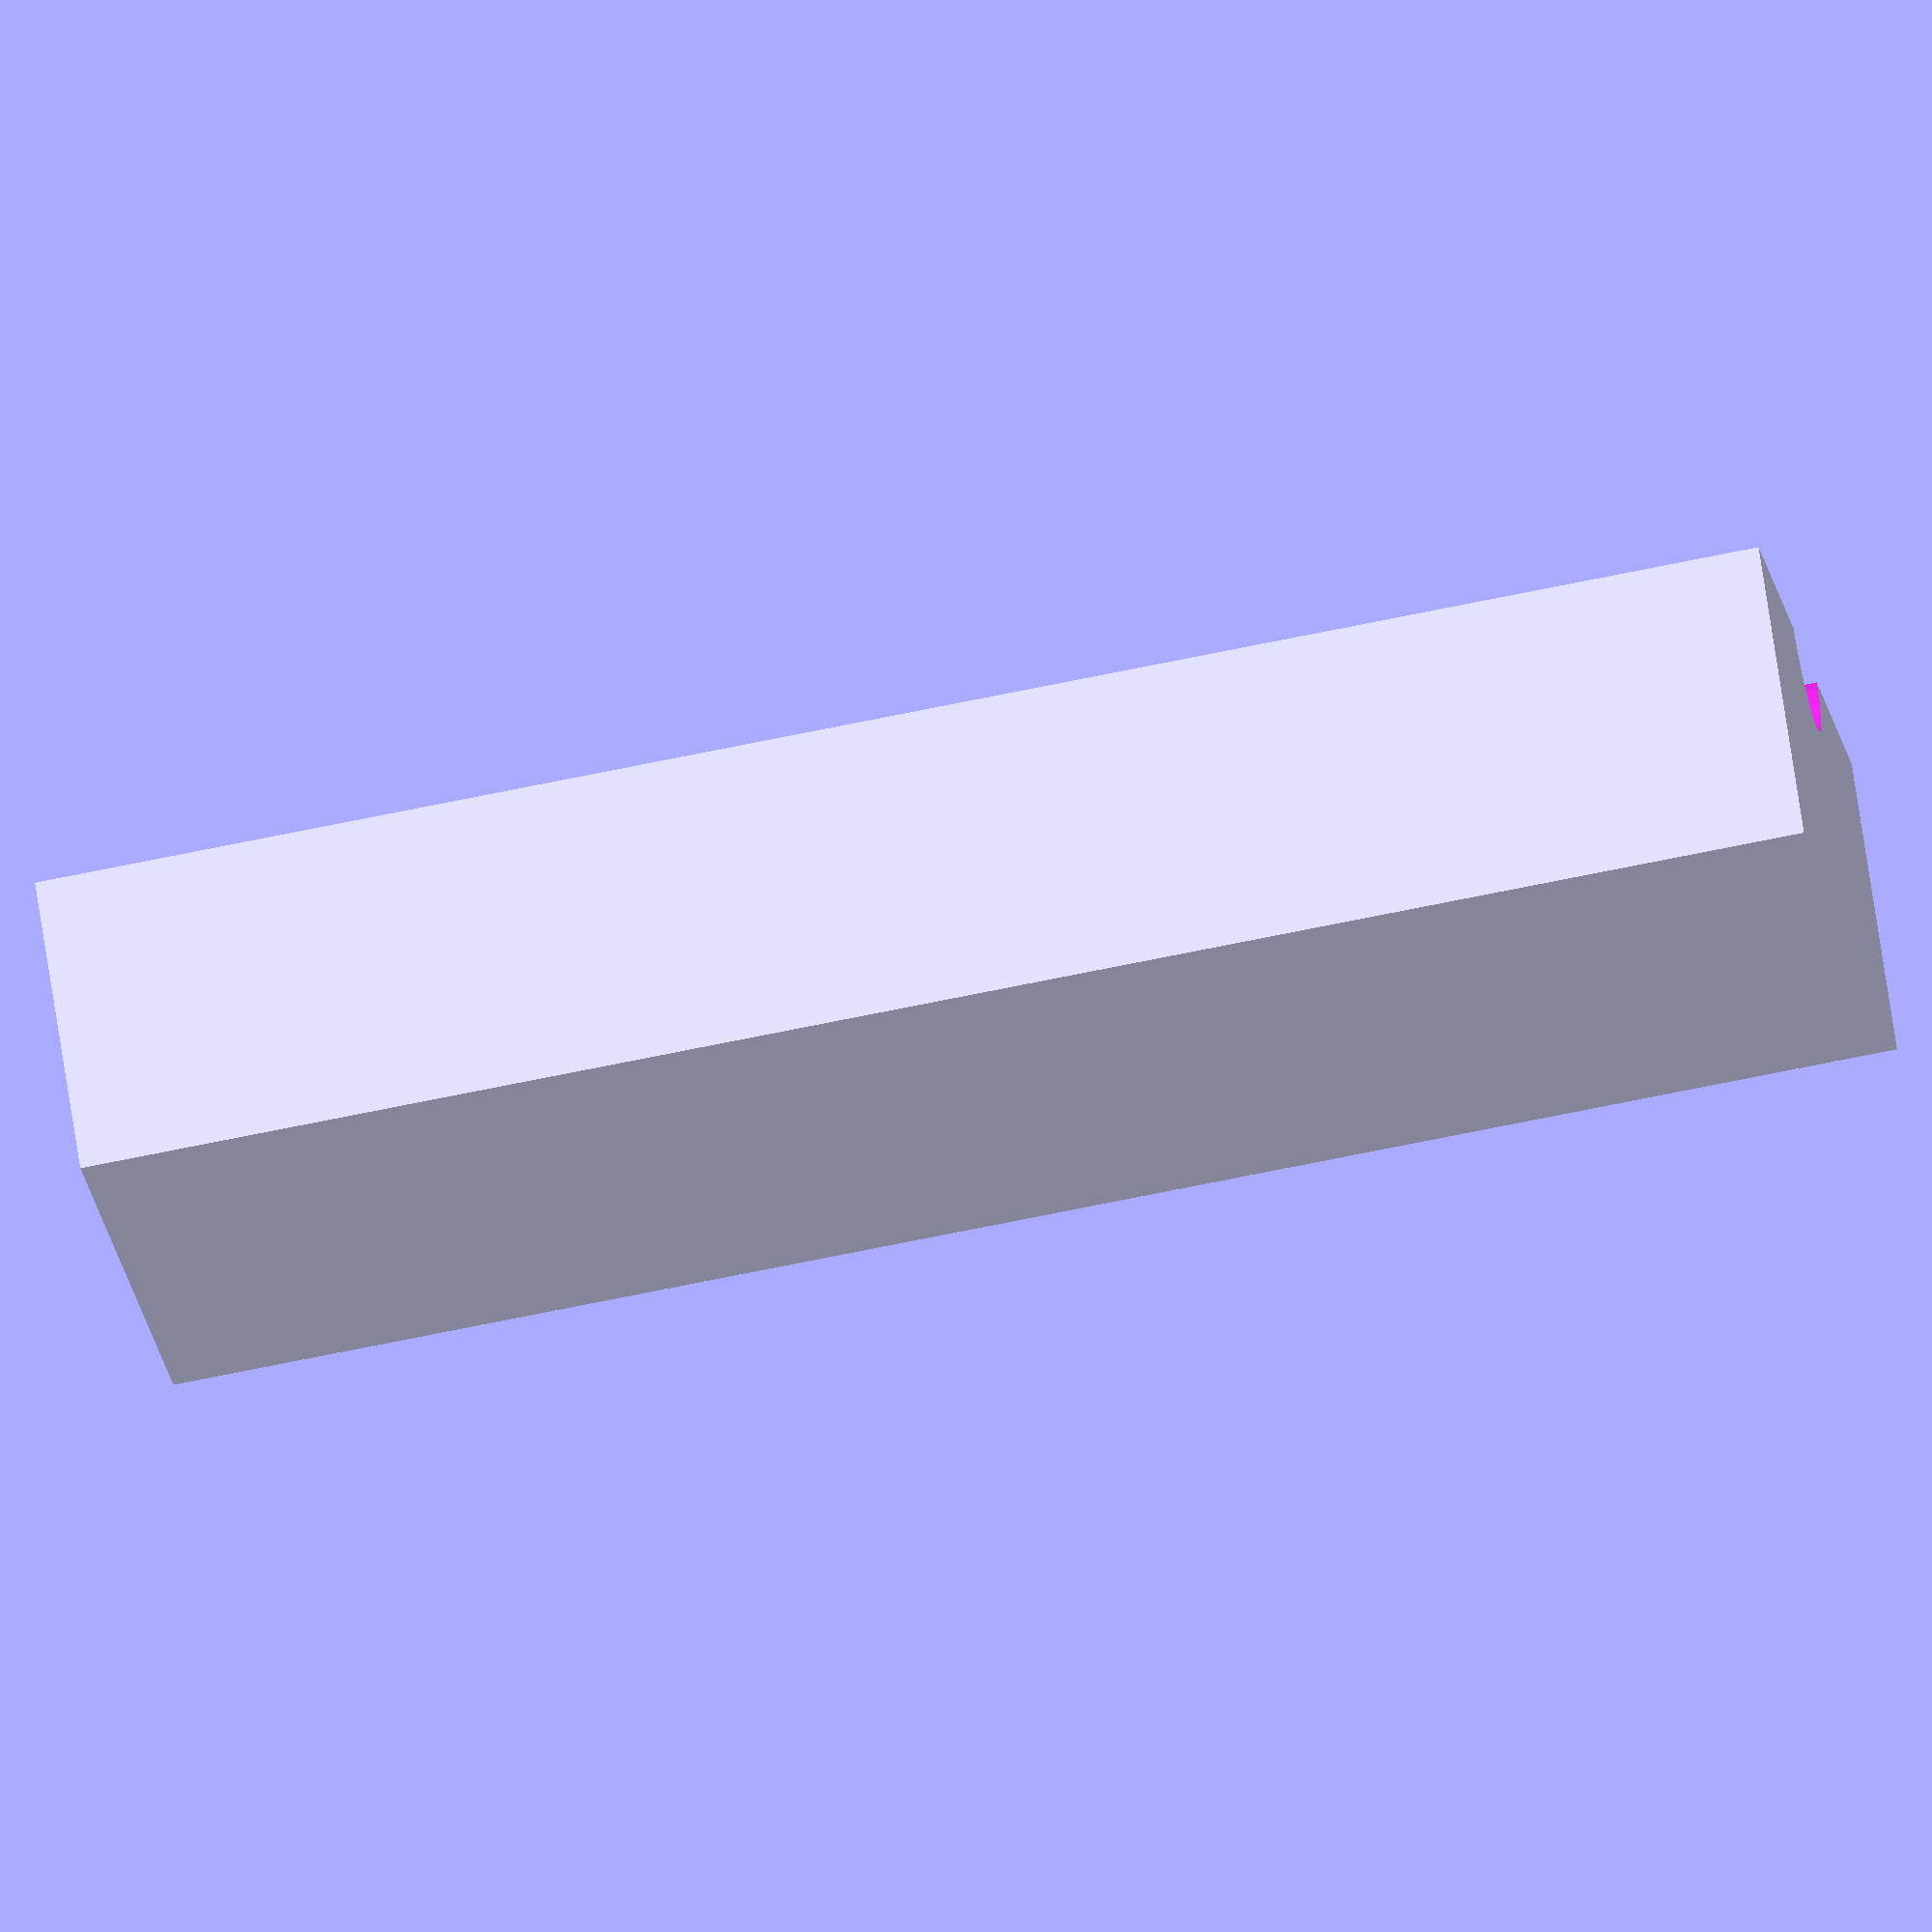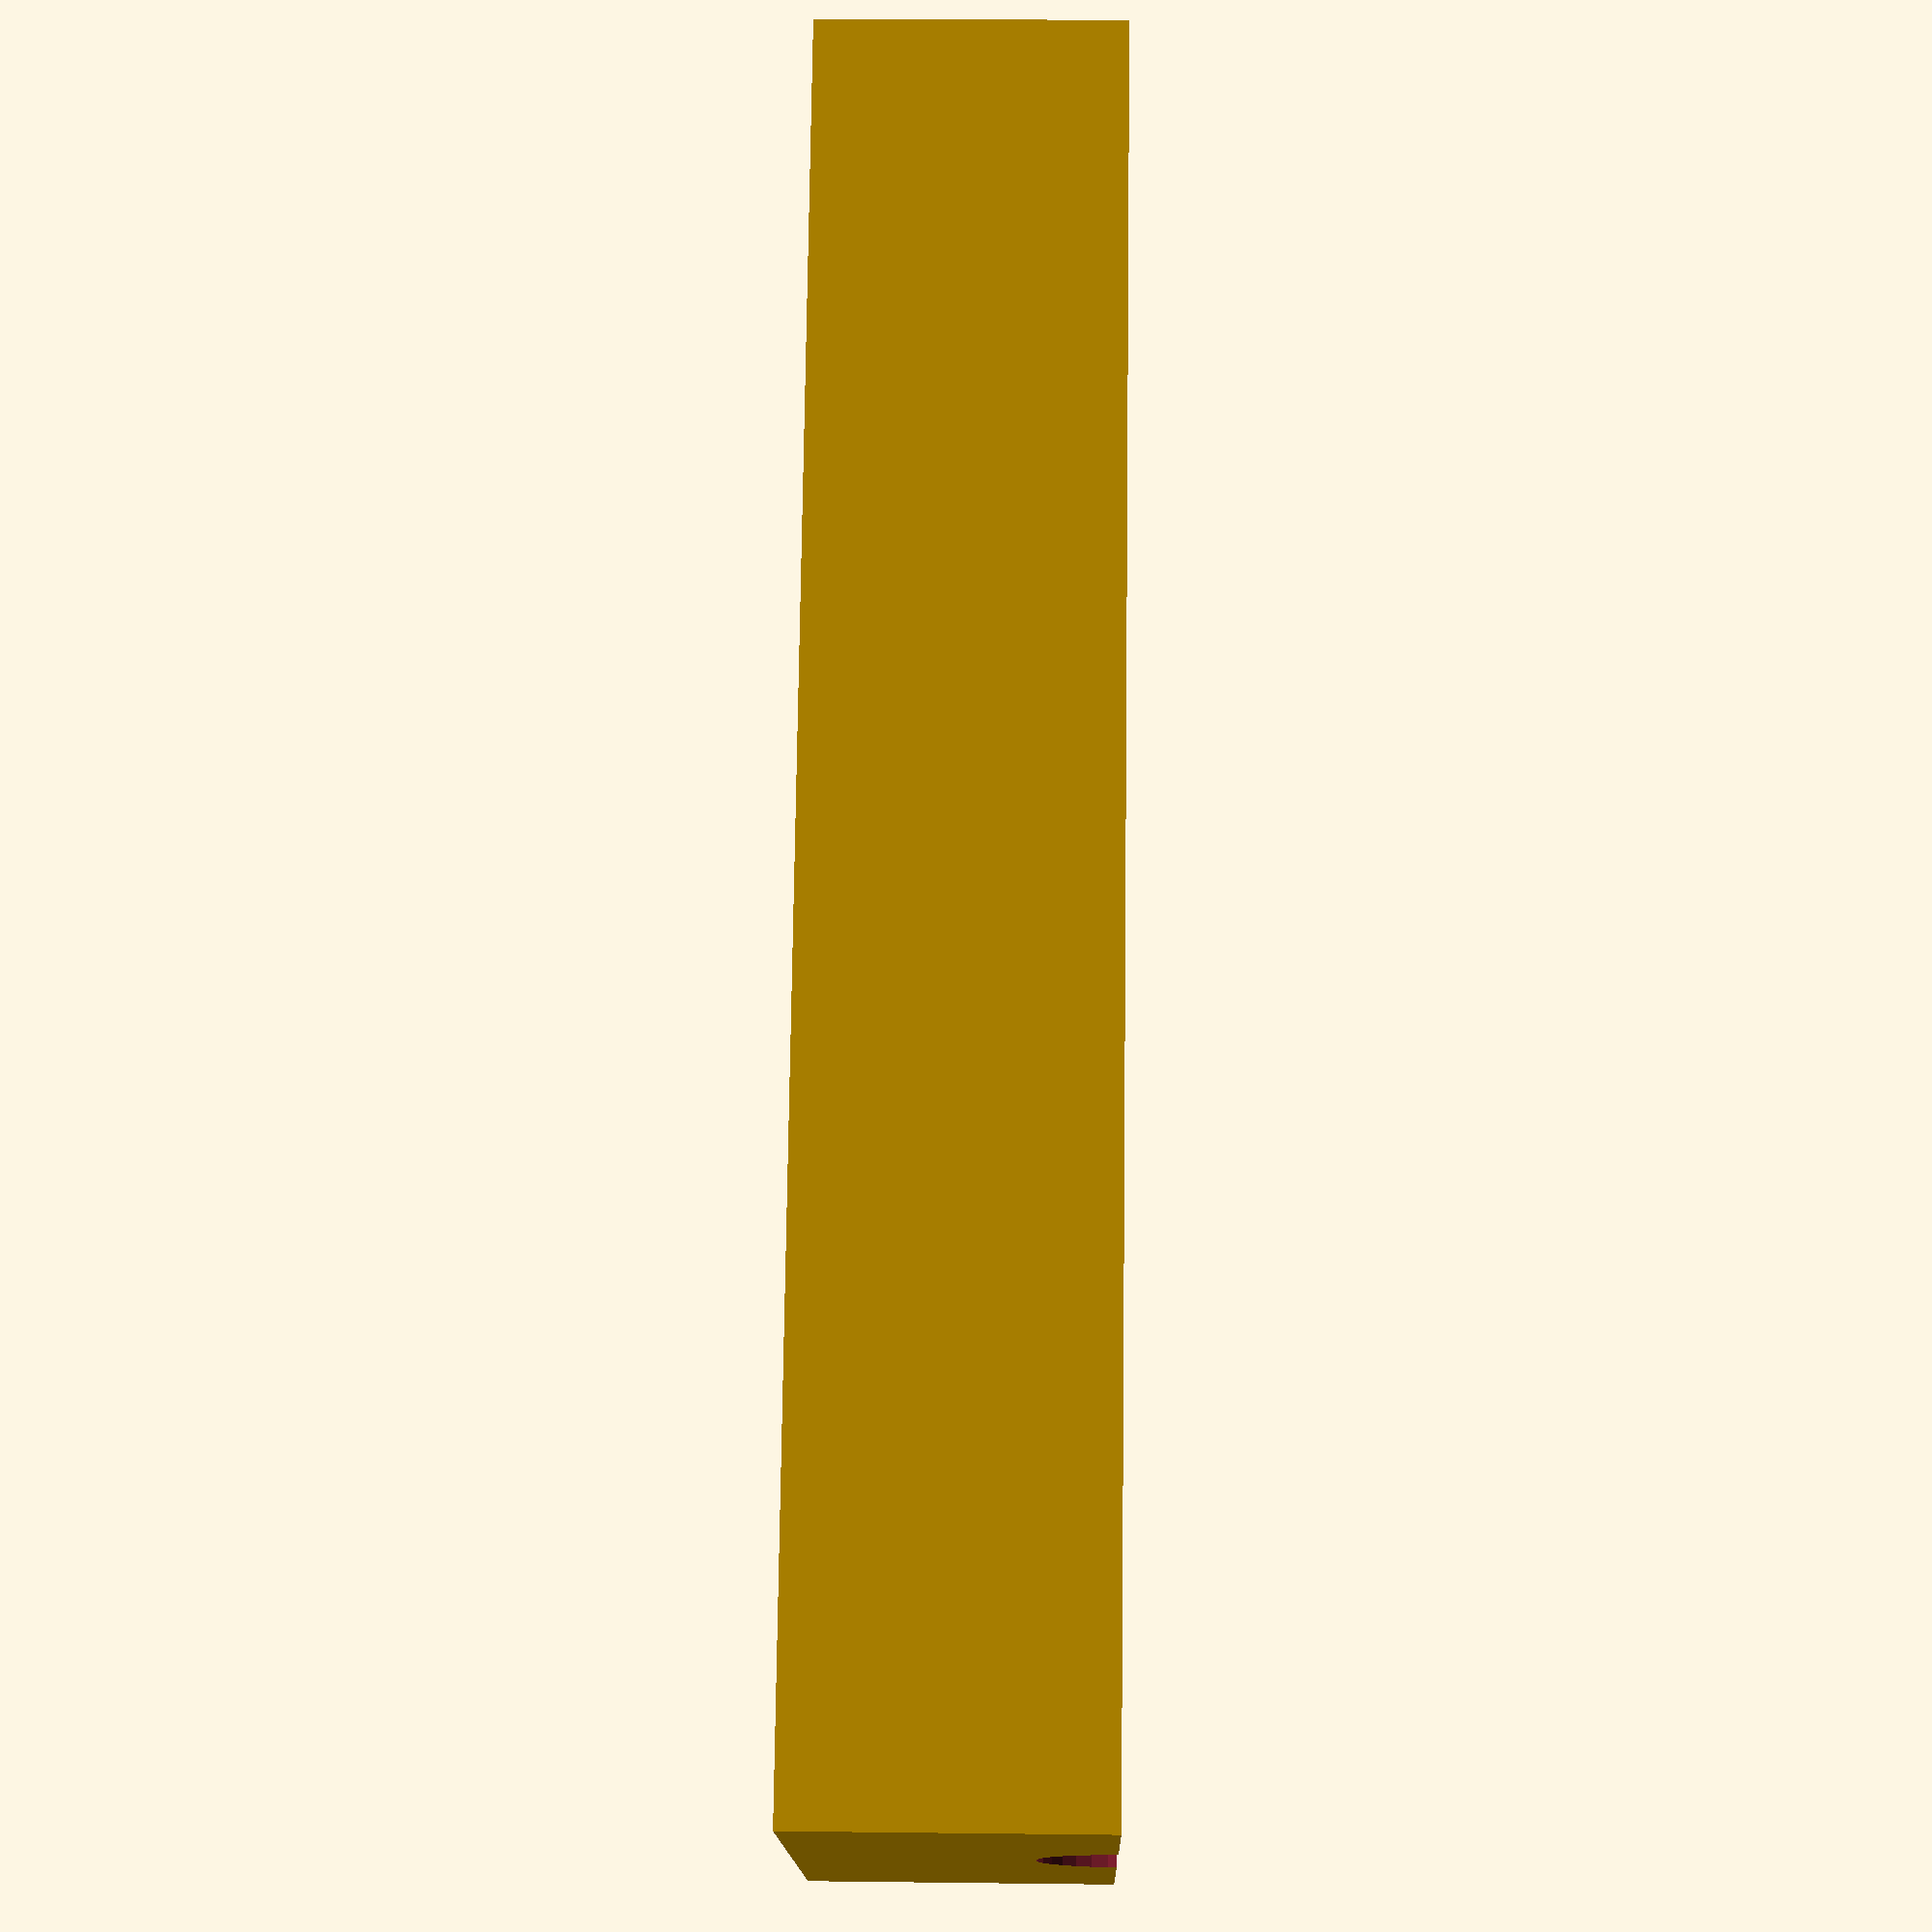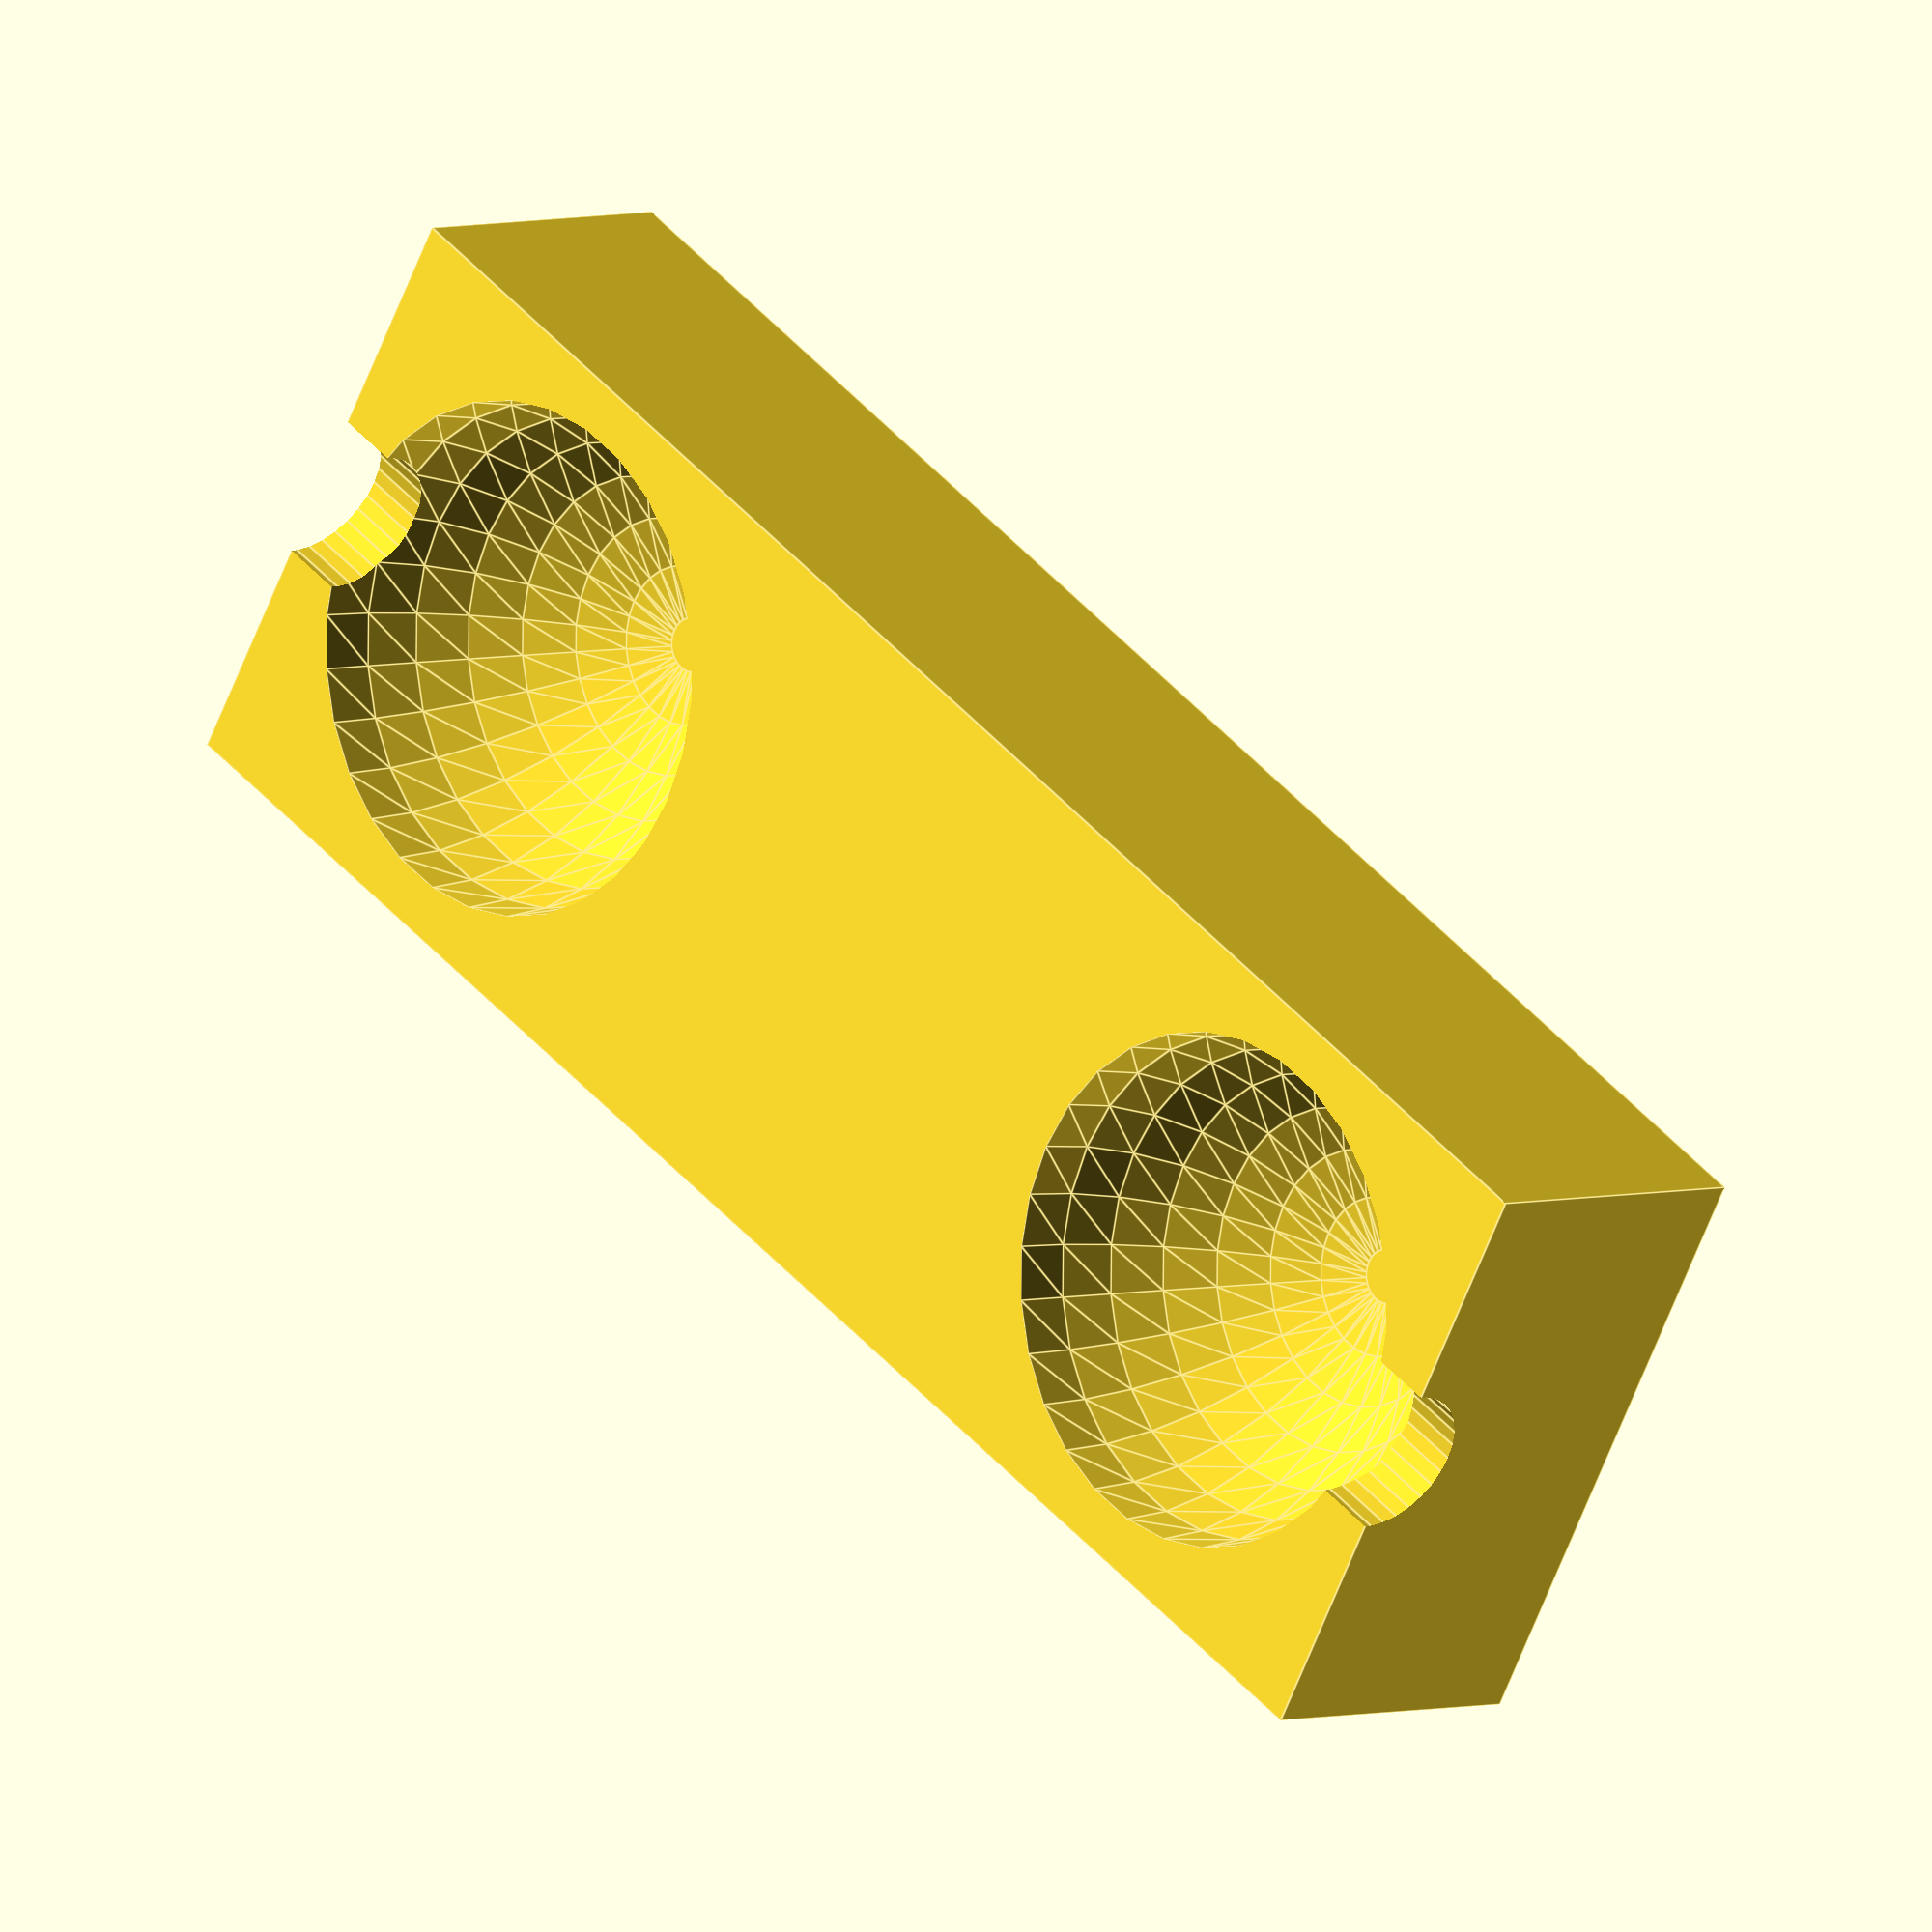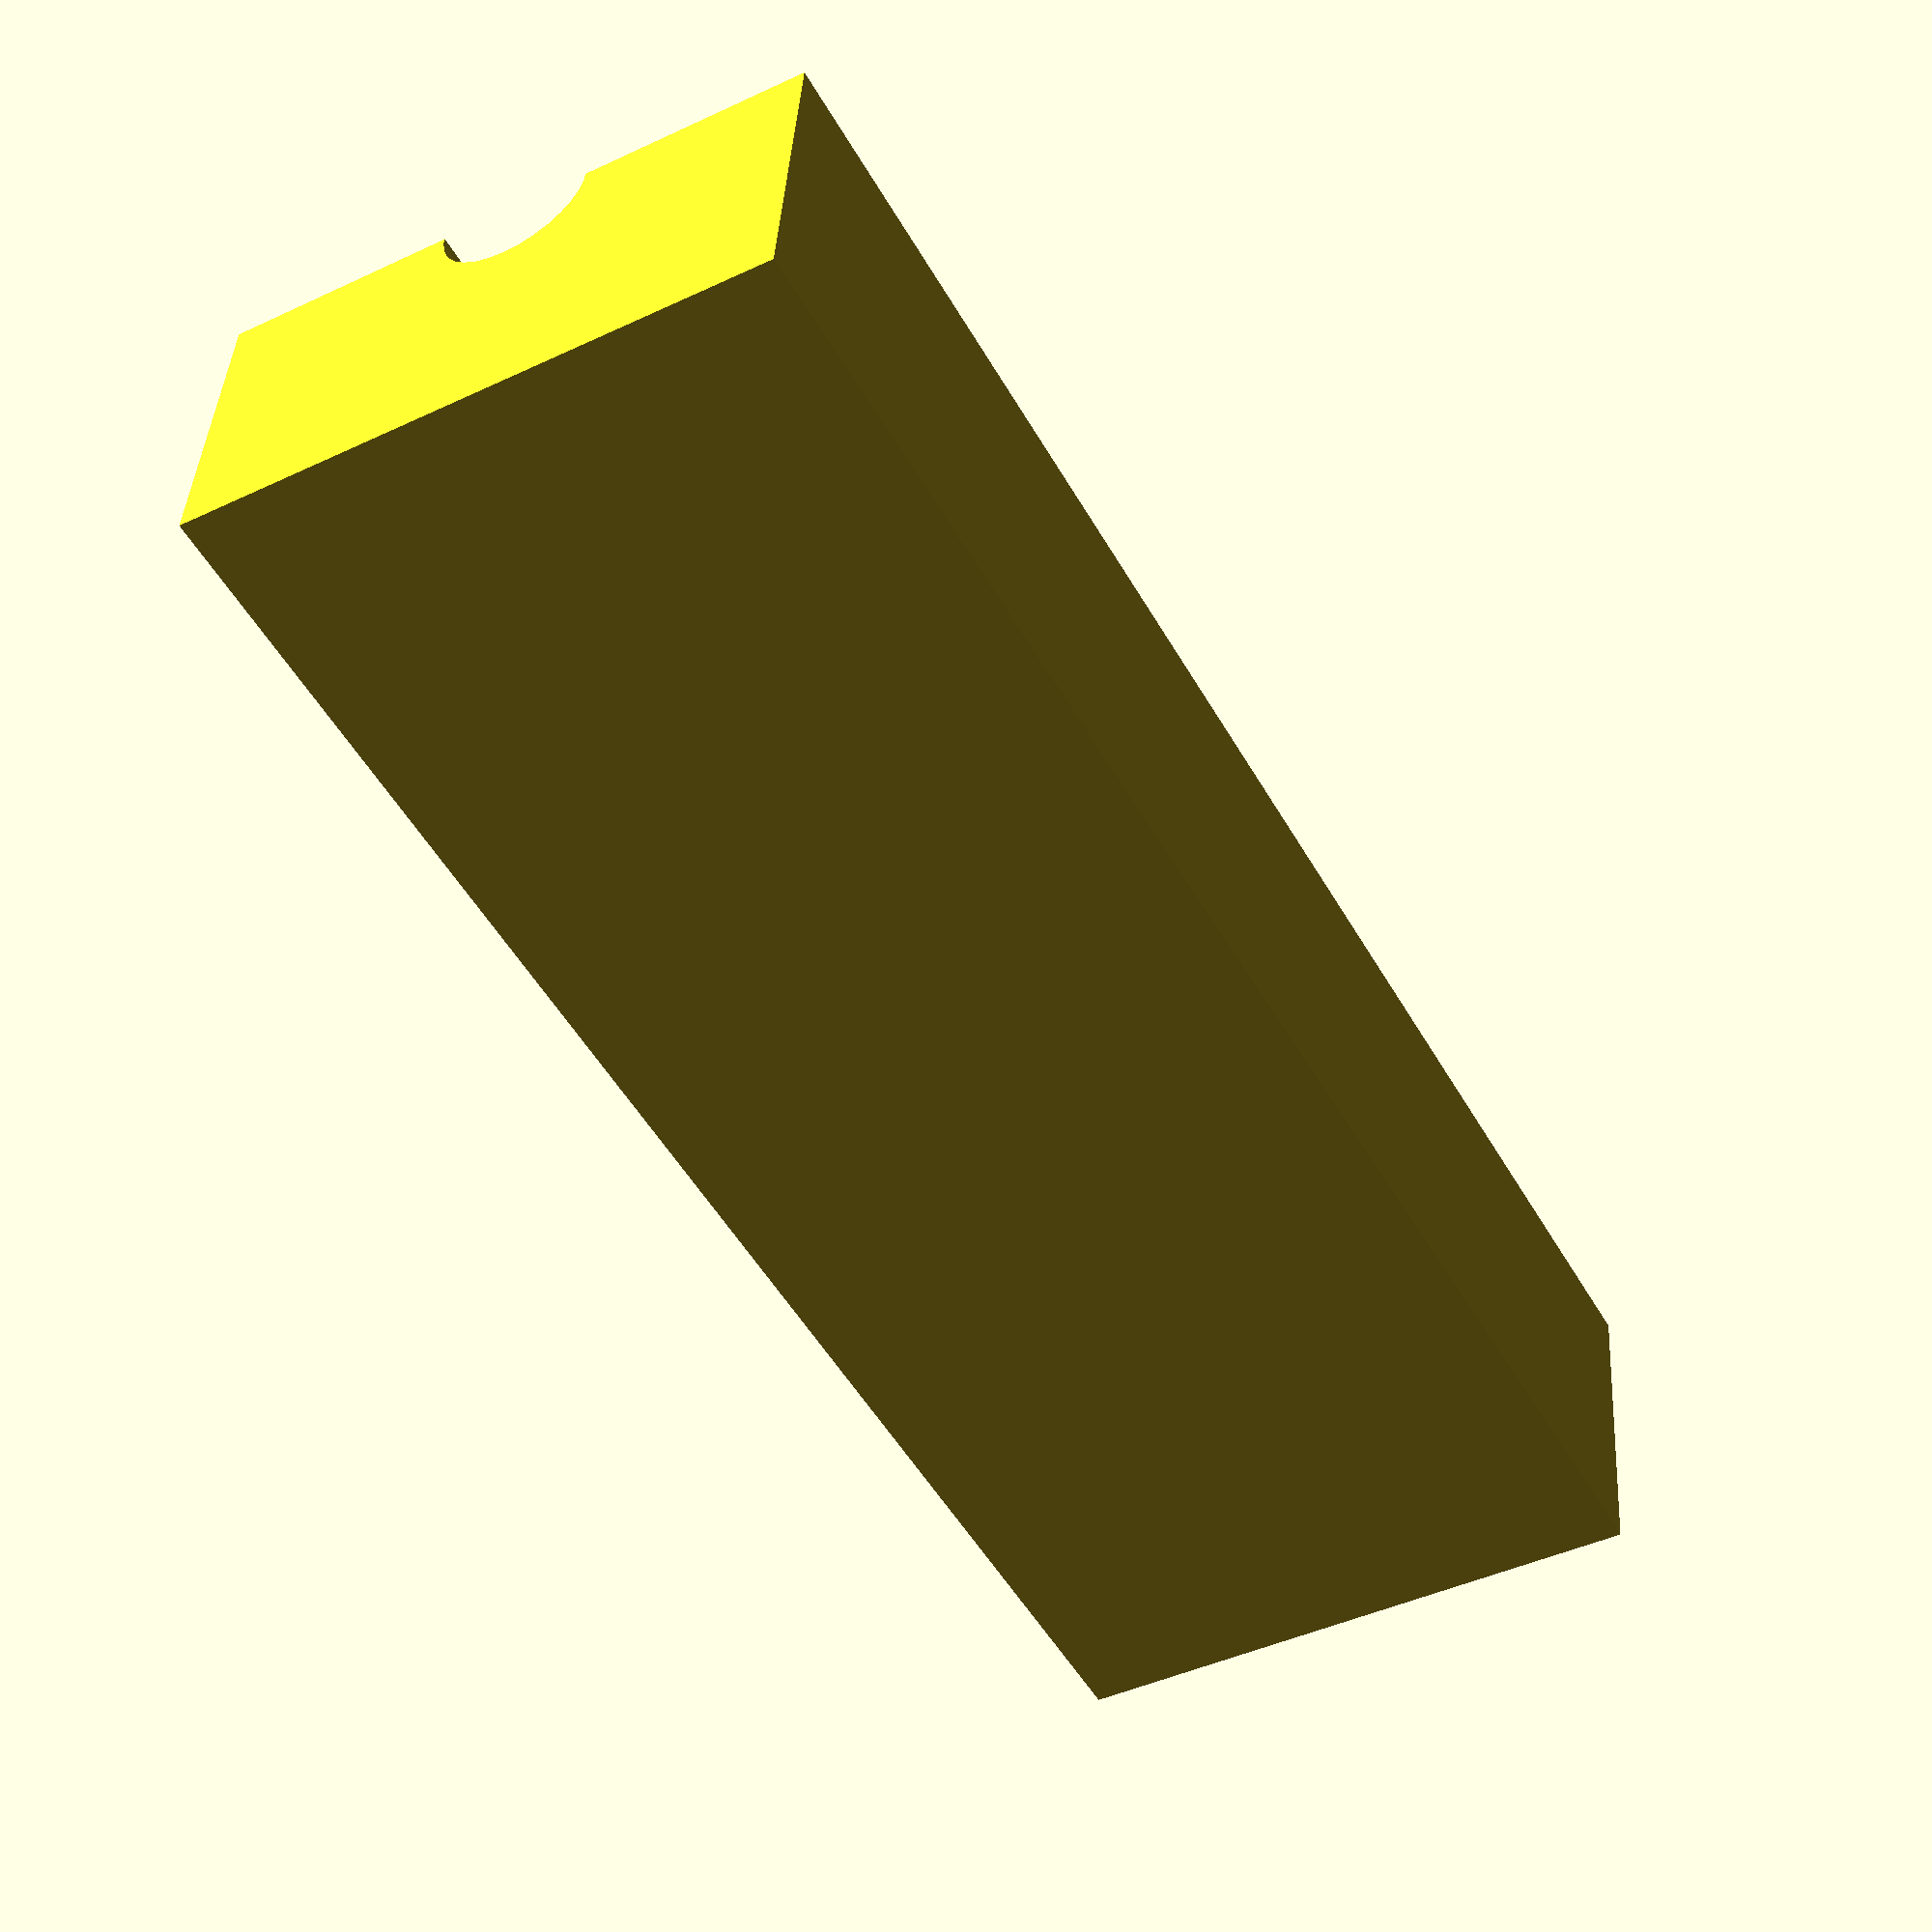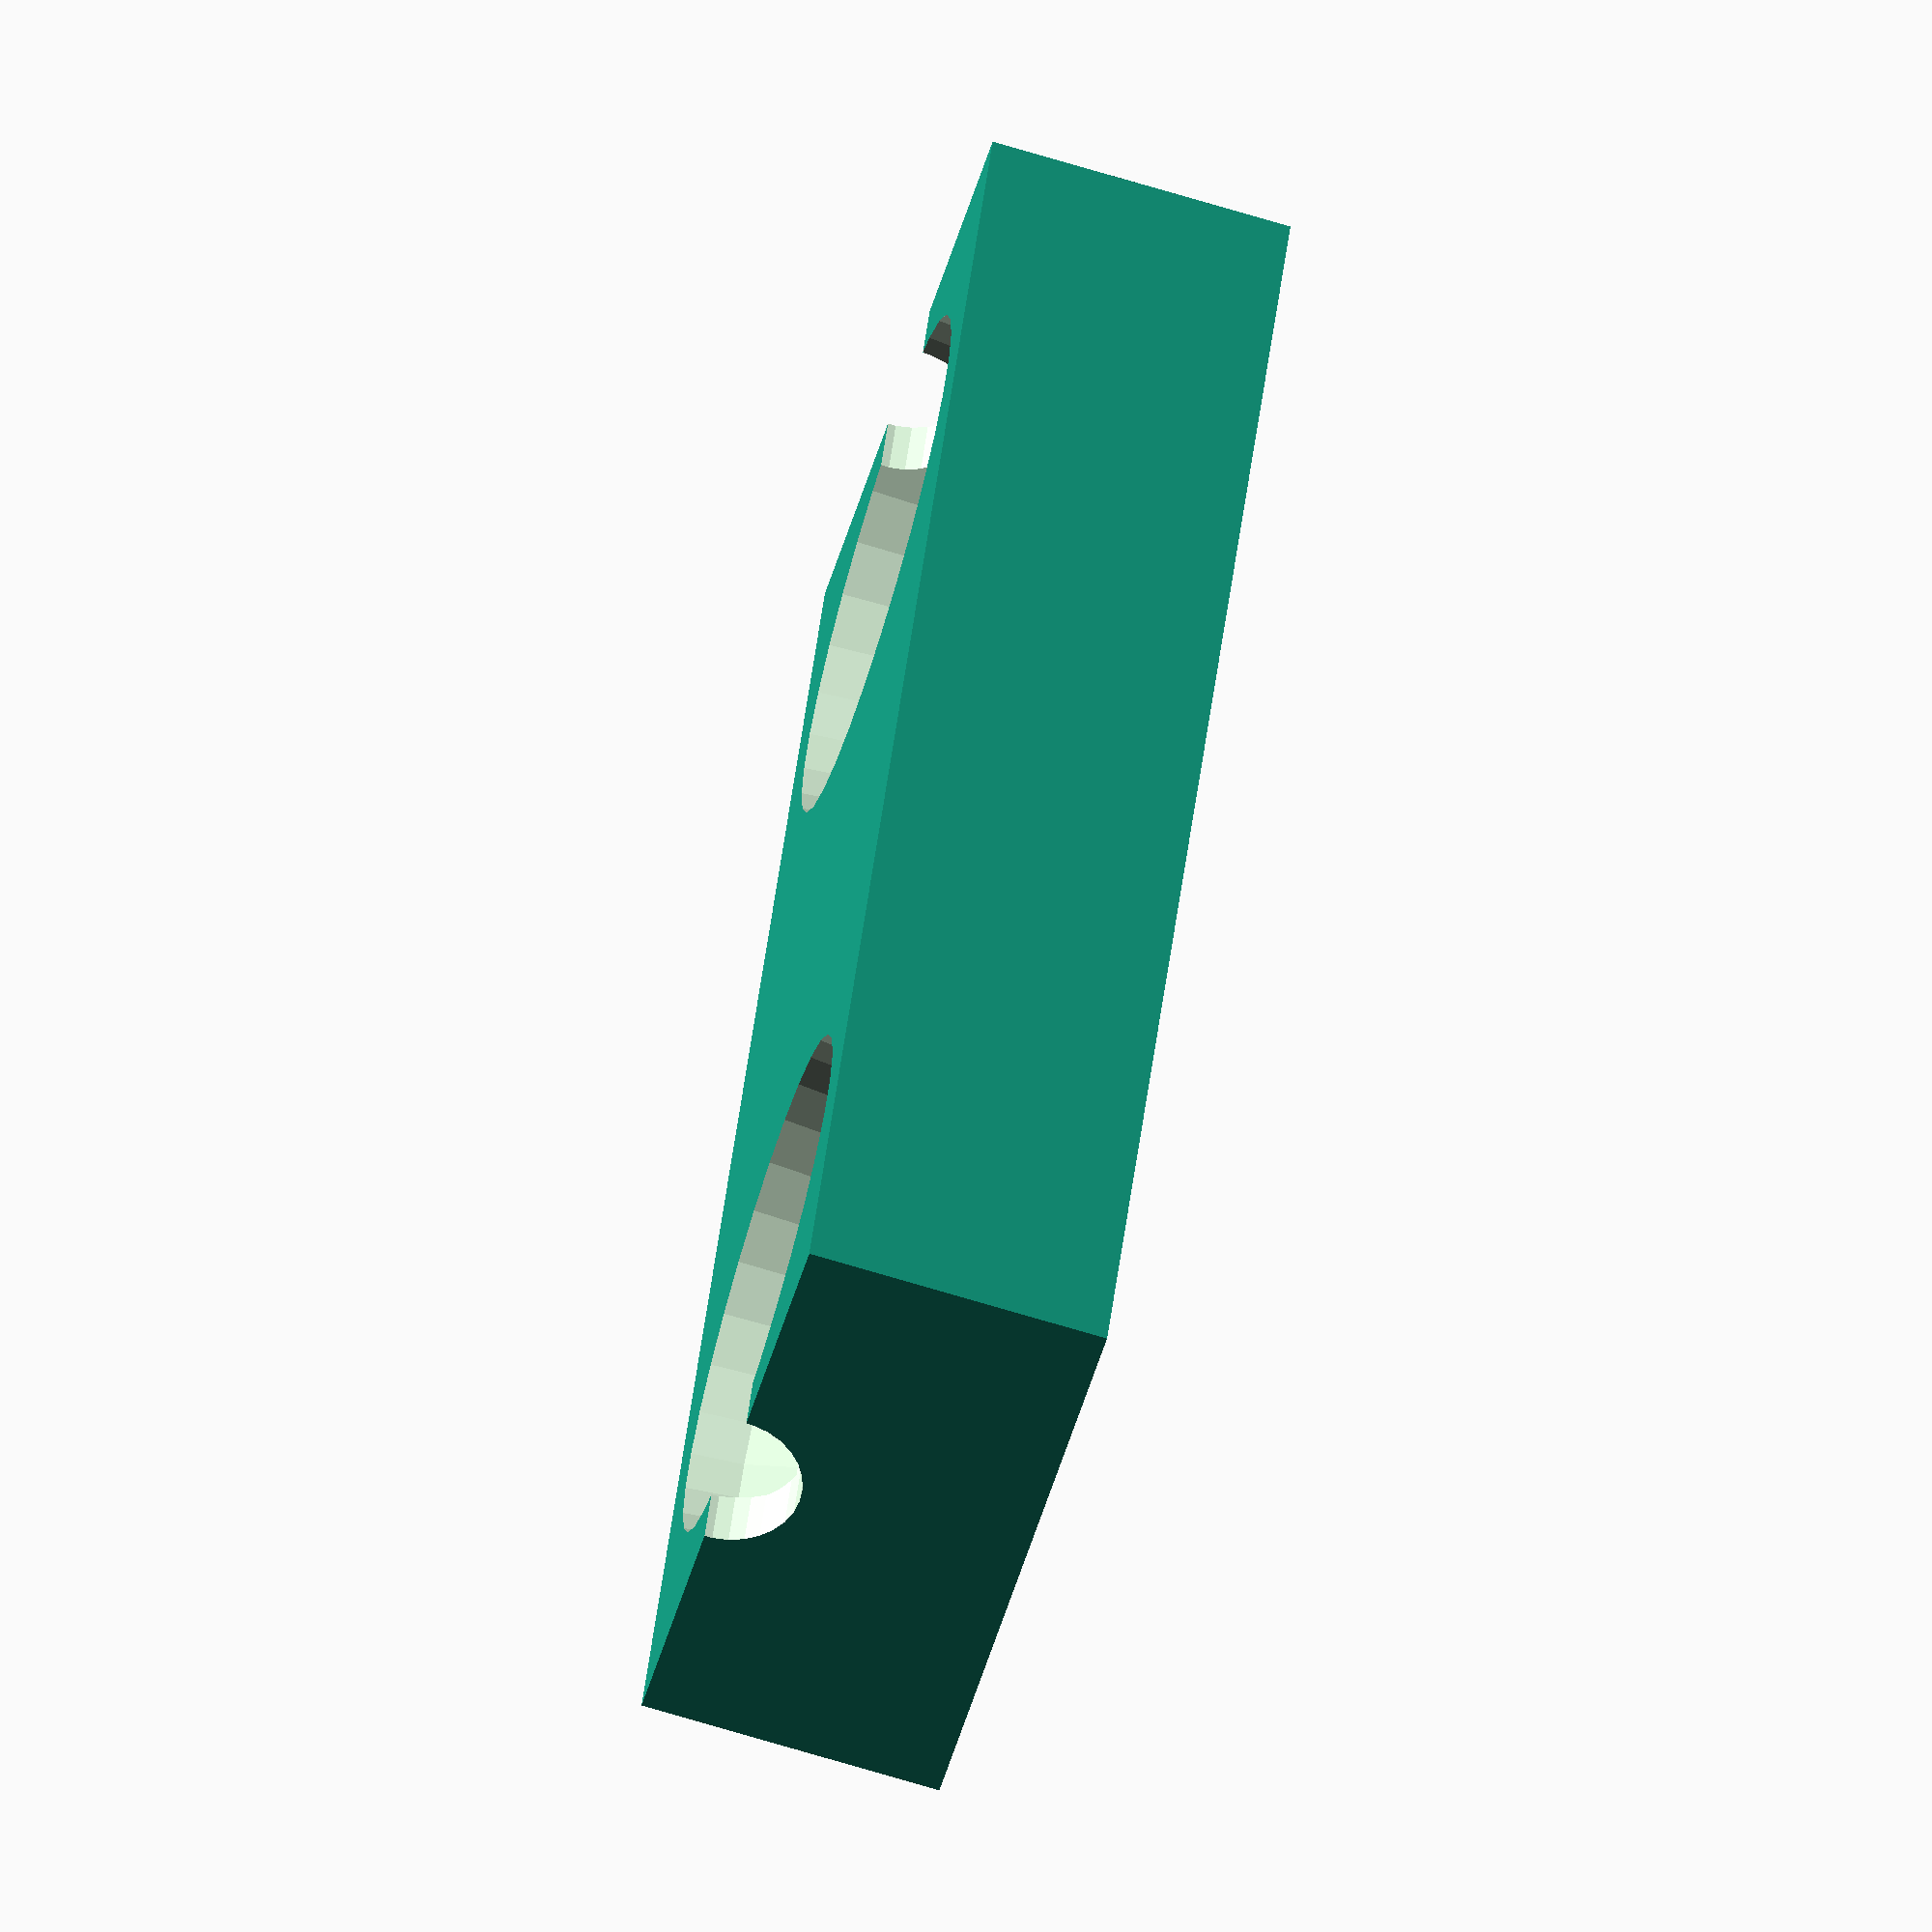
<openscad>
module rollup_string_fix(r)
{
  difference()
  {
    // main element
    cube([17, 6, 3]);
    // spherical holes
    for(offset = [0.5, 17-2*r-0.5])
      translate([r+offset, 6/2, 3])
        sphere(r=r, $fs=0.01);
    // string entry/exit points
    for(offset = [-0.5, 17-2+0.5])
      translate([offset, 0, 0] + [0, 6/2, 6/2])
        rotate([0, 90, 0])
          cylinder(r=(1+0.5)/2, h=2, $fs=0.01);
  }
}

rollup_string_fix( (3+2)/2 );

</openscad>
<views>
elev=111.9 azim=8.7 roll=8.4 proj=o view=wireframe
elev=341.2 azim=303.5 roll=271.3 proj=p view=solid
elev=175.8 azim=210.7 roll=135.1 proj=o view=edges
elev=319.3 azim=119.0 roll=183.4 proj=p view=solid
elev=70.9 azim=291.1 roll=73.2 proj=o view=solid
</views>
